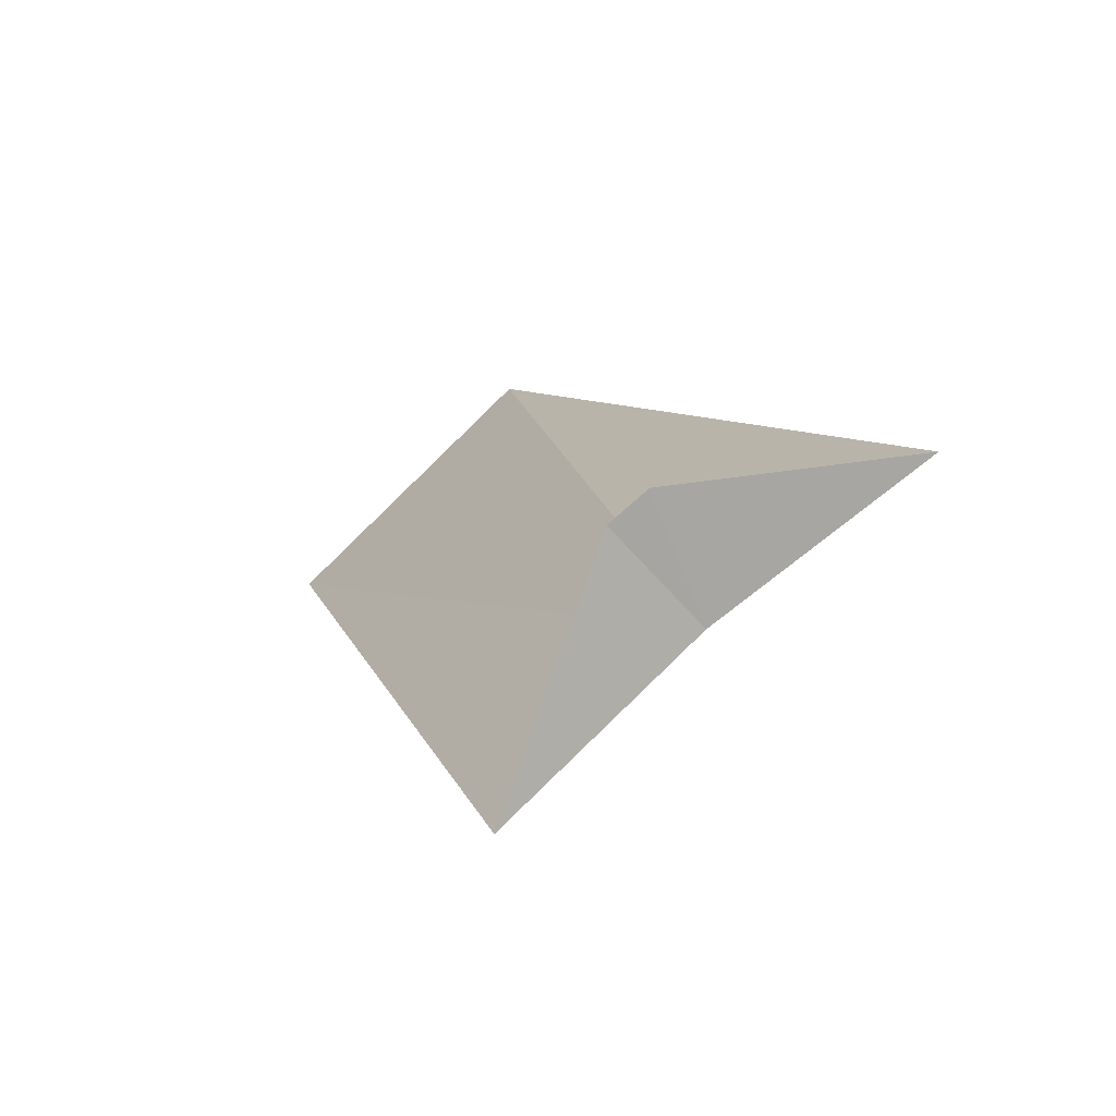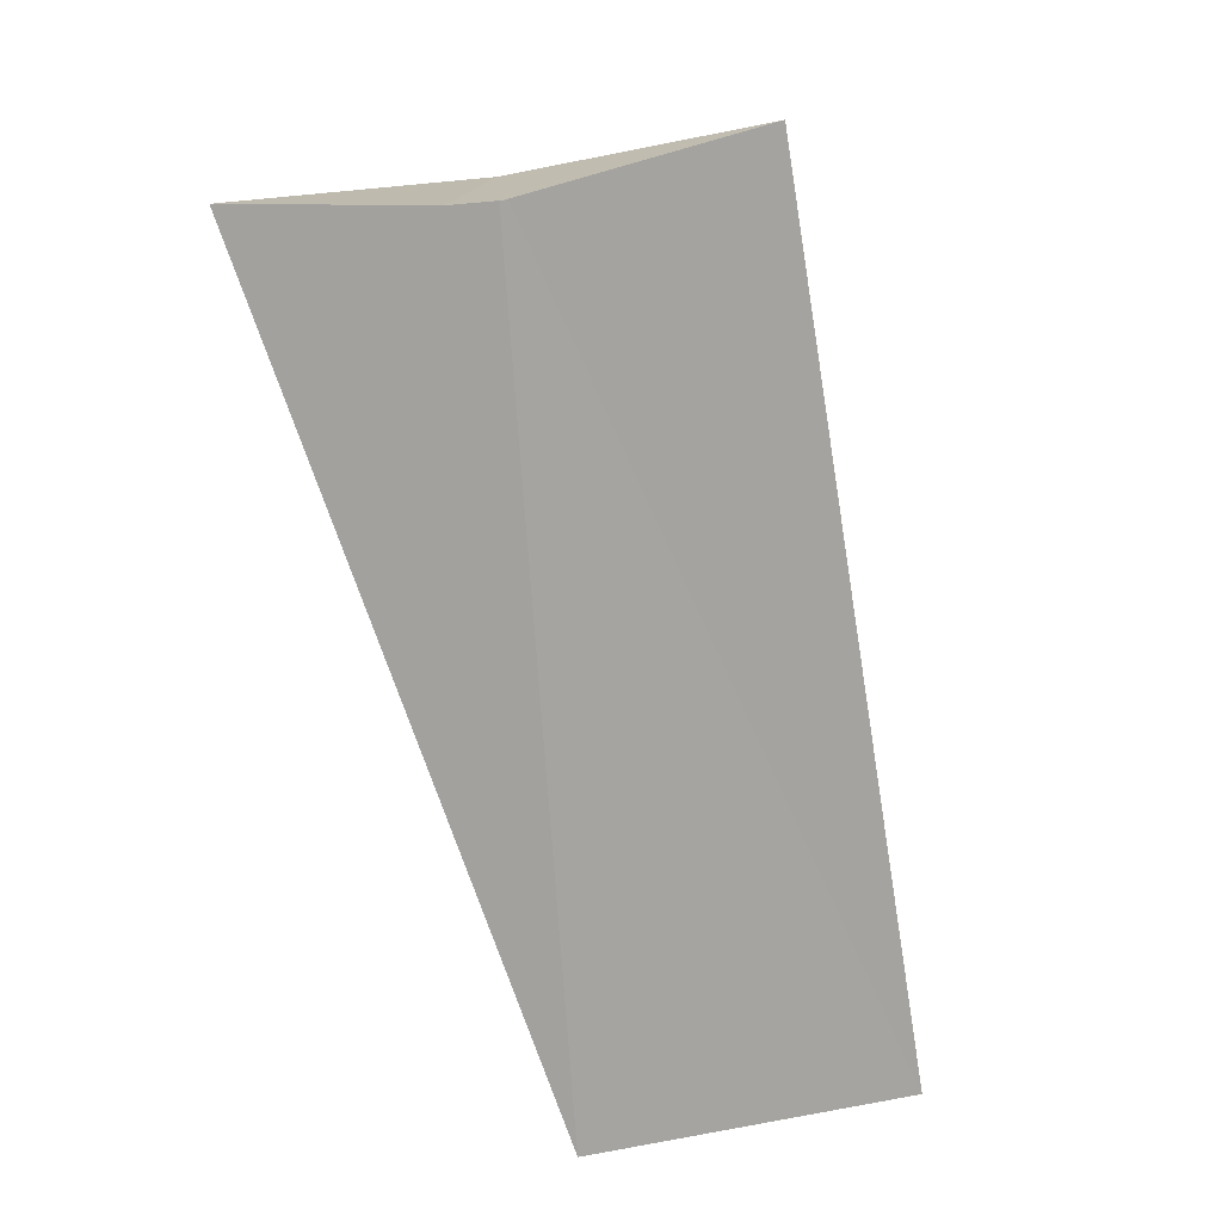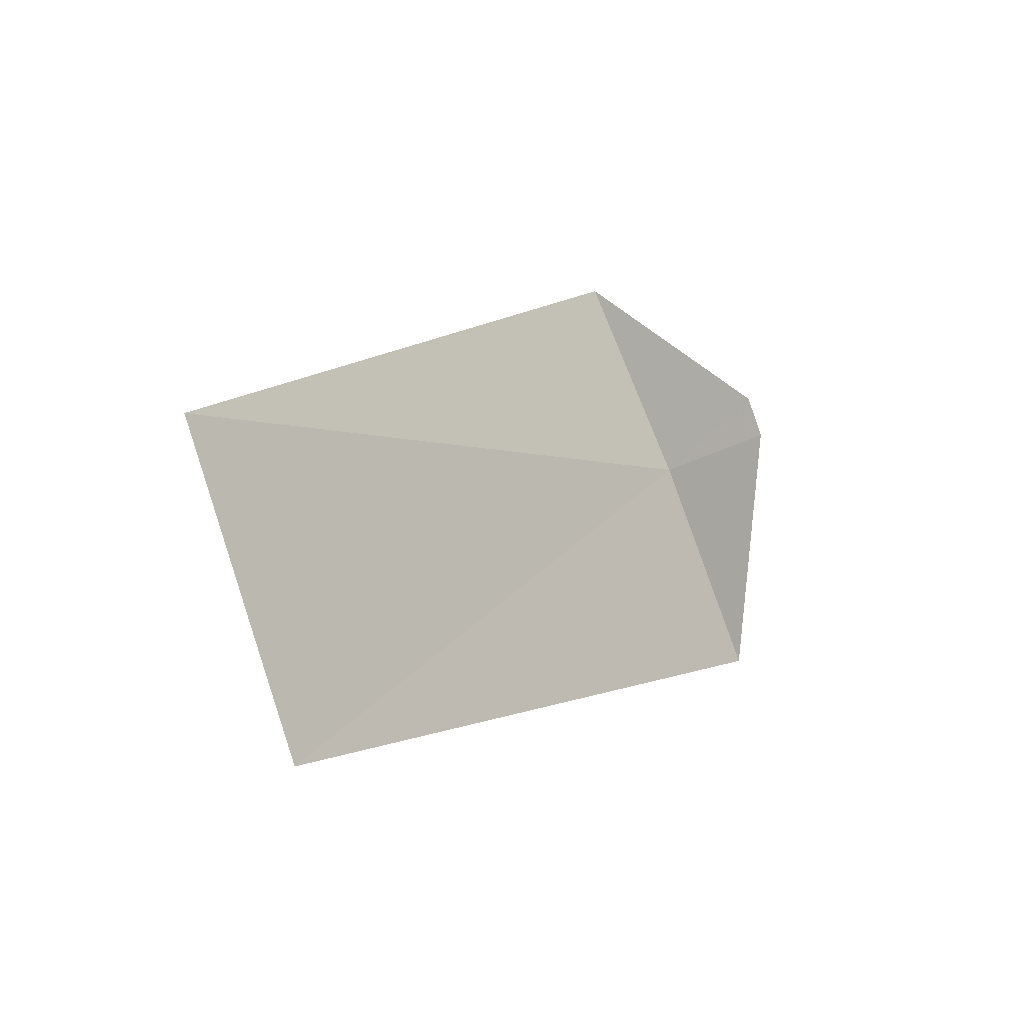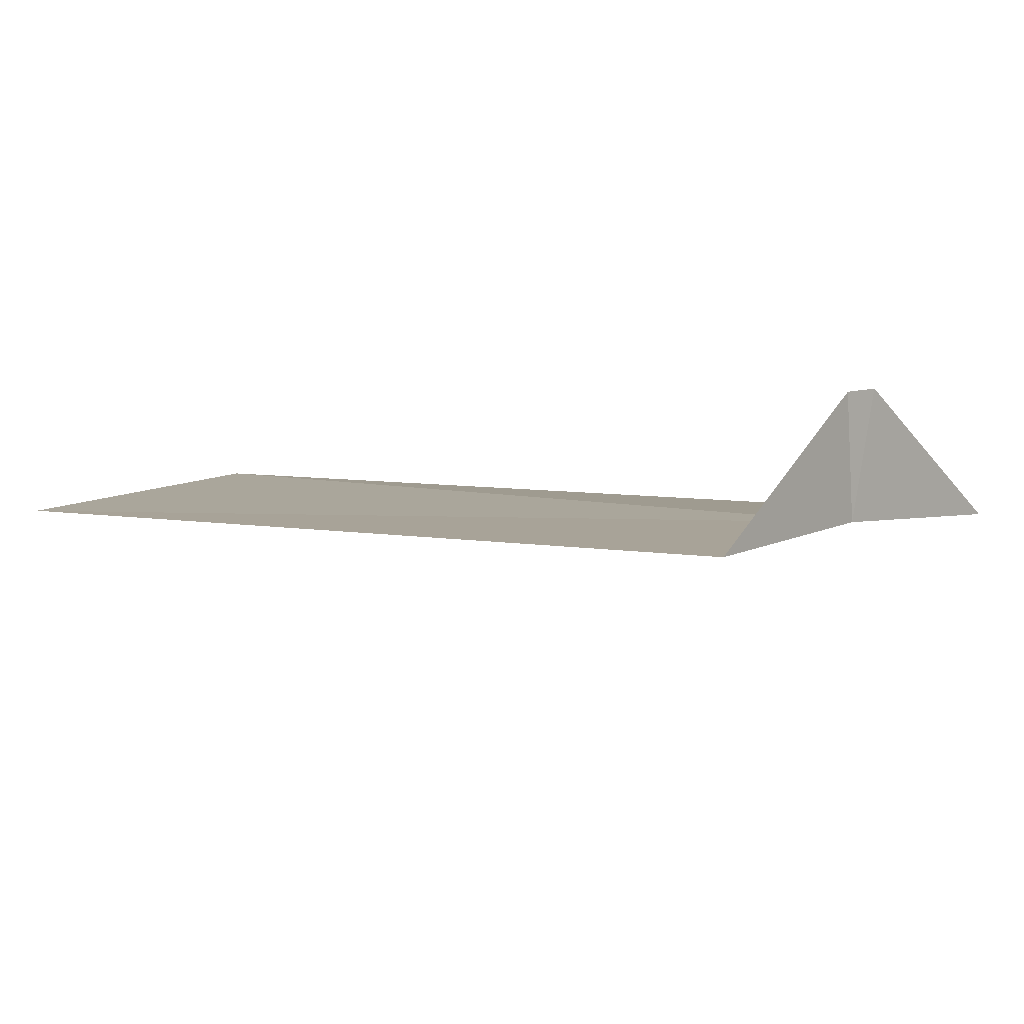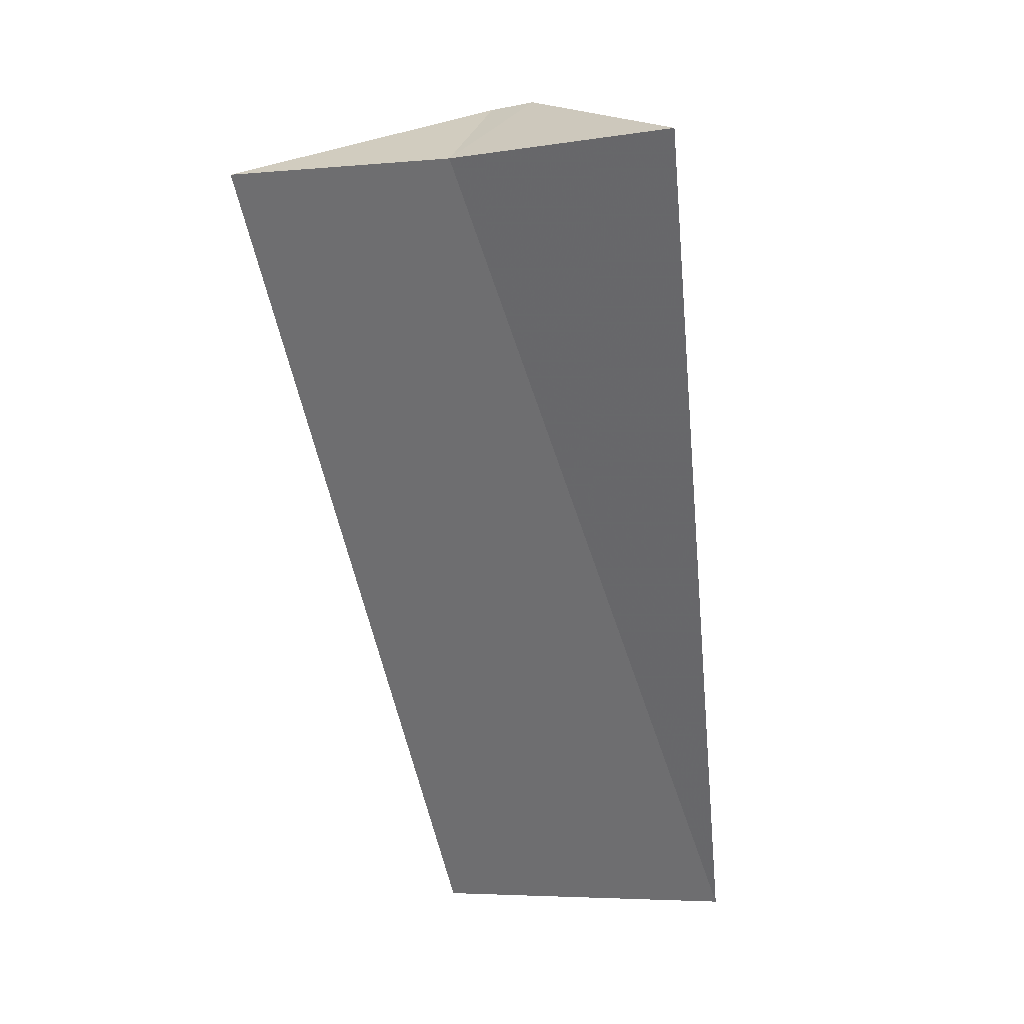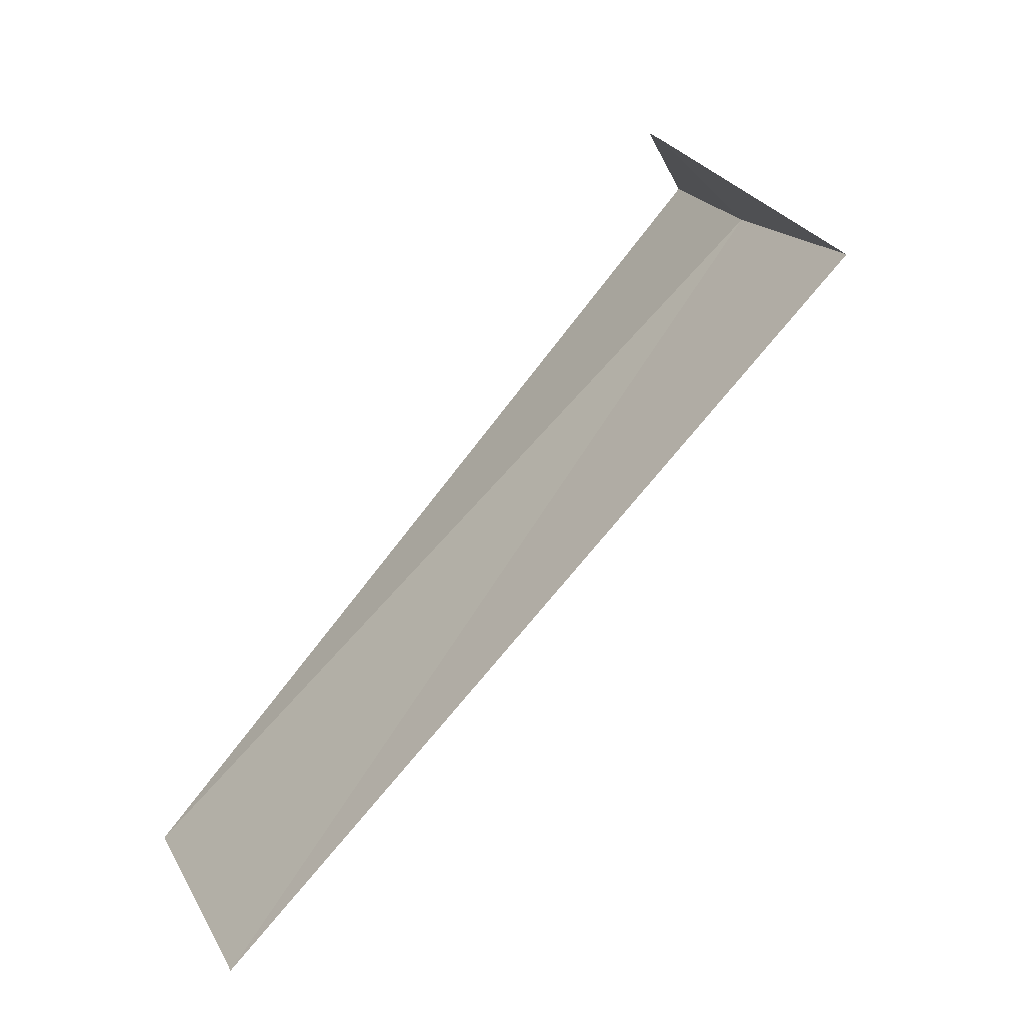
<metadata>
{"format":"obj","ext":"obj","renderer":"f3d","projection":"perspective","resolution":1024,"background":"white","views":[{"elev":-17.1,"azim":18.9,"up":"+Y"},{"elev":62.1,"azim":-146.1,"up":"+Z"},{"elev":37.1,"azim":-108.8,"up":"+Y"},{"elev":-48.2,"azim":-28.8,"up":"+Y"},{"elev":-16.3,"azim":66.3,"up":"+Z"},{"elev":21.6,"azim":-66.0,"up":"+Z"}]}
</metadata>
<code>
v -1.912 2.312 29.72
v -2.916 2.738 28.76
v -2.55 3.082 28.72
v -2.187 2.054 29.76
v -1.607 2.533 29.68
v -2.002 2.419 29.86
v -1.945 2.464 29.86
f 1 3 2
f 1 2 4
f 1 5 3
f 1 6 7
f 1 4 6
f 1 7 5

</code>
